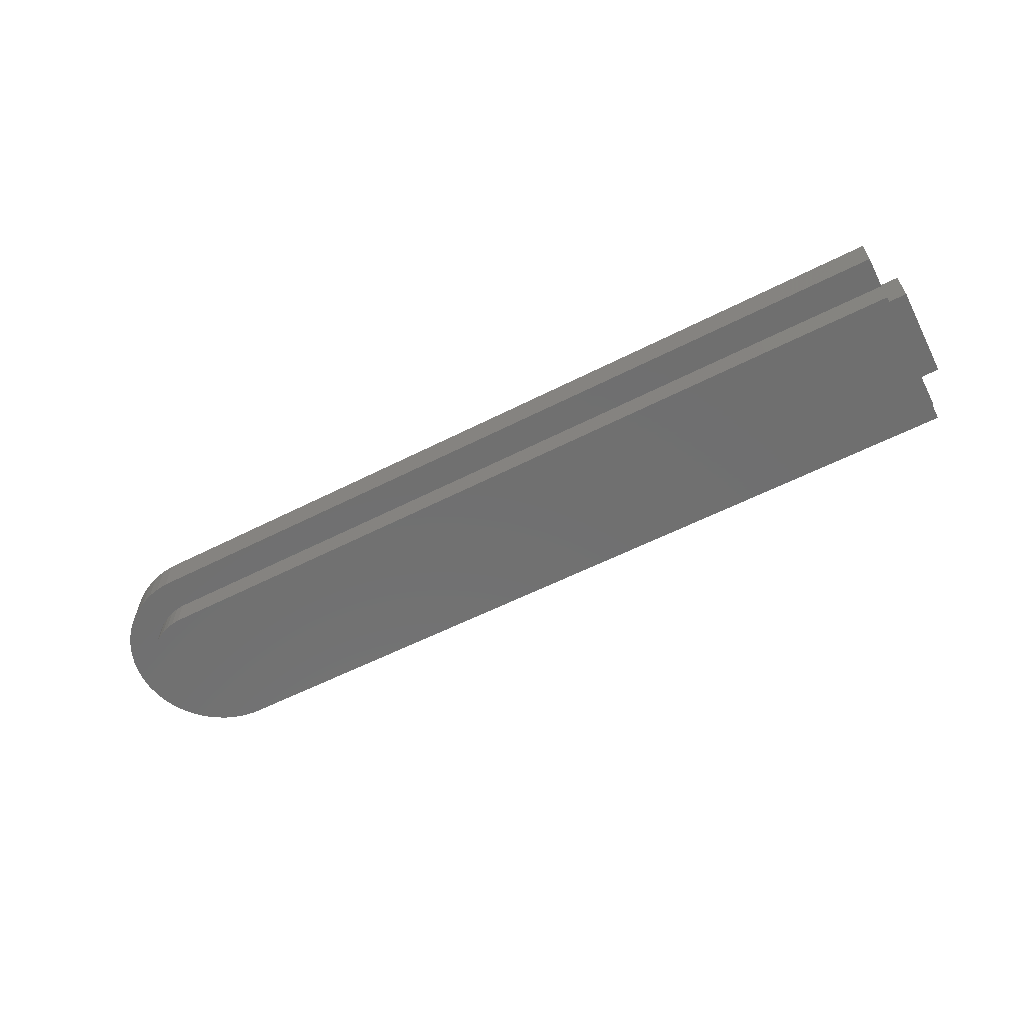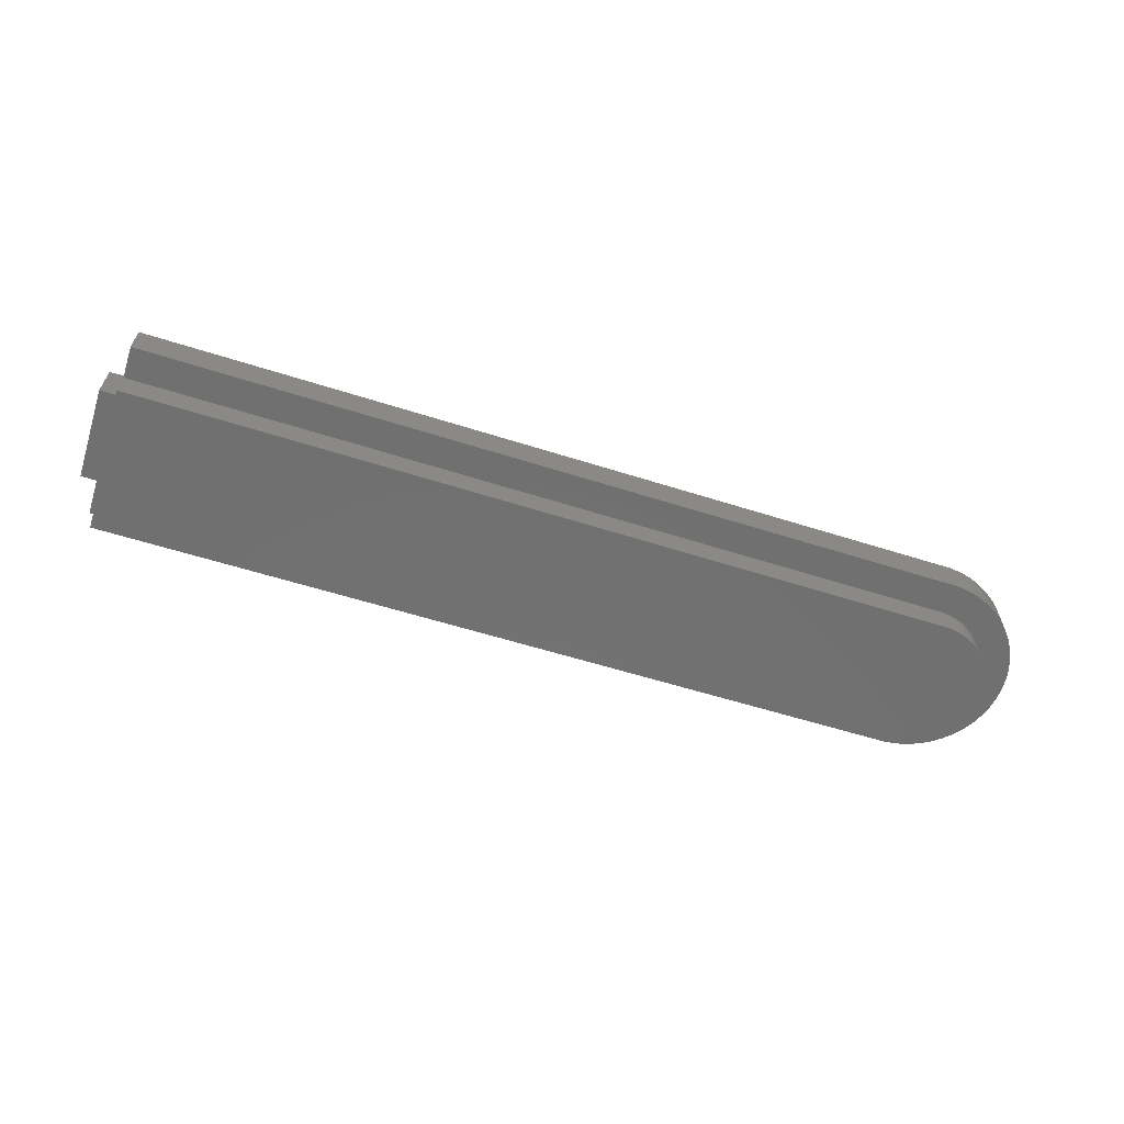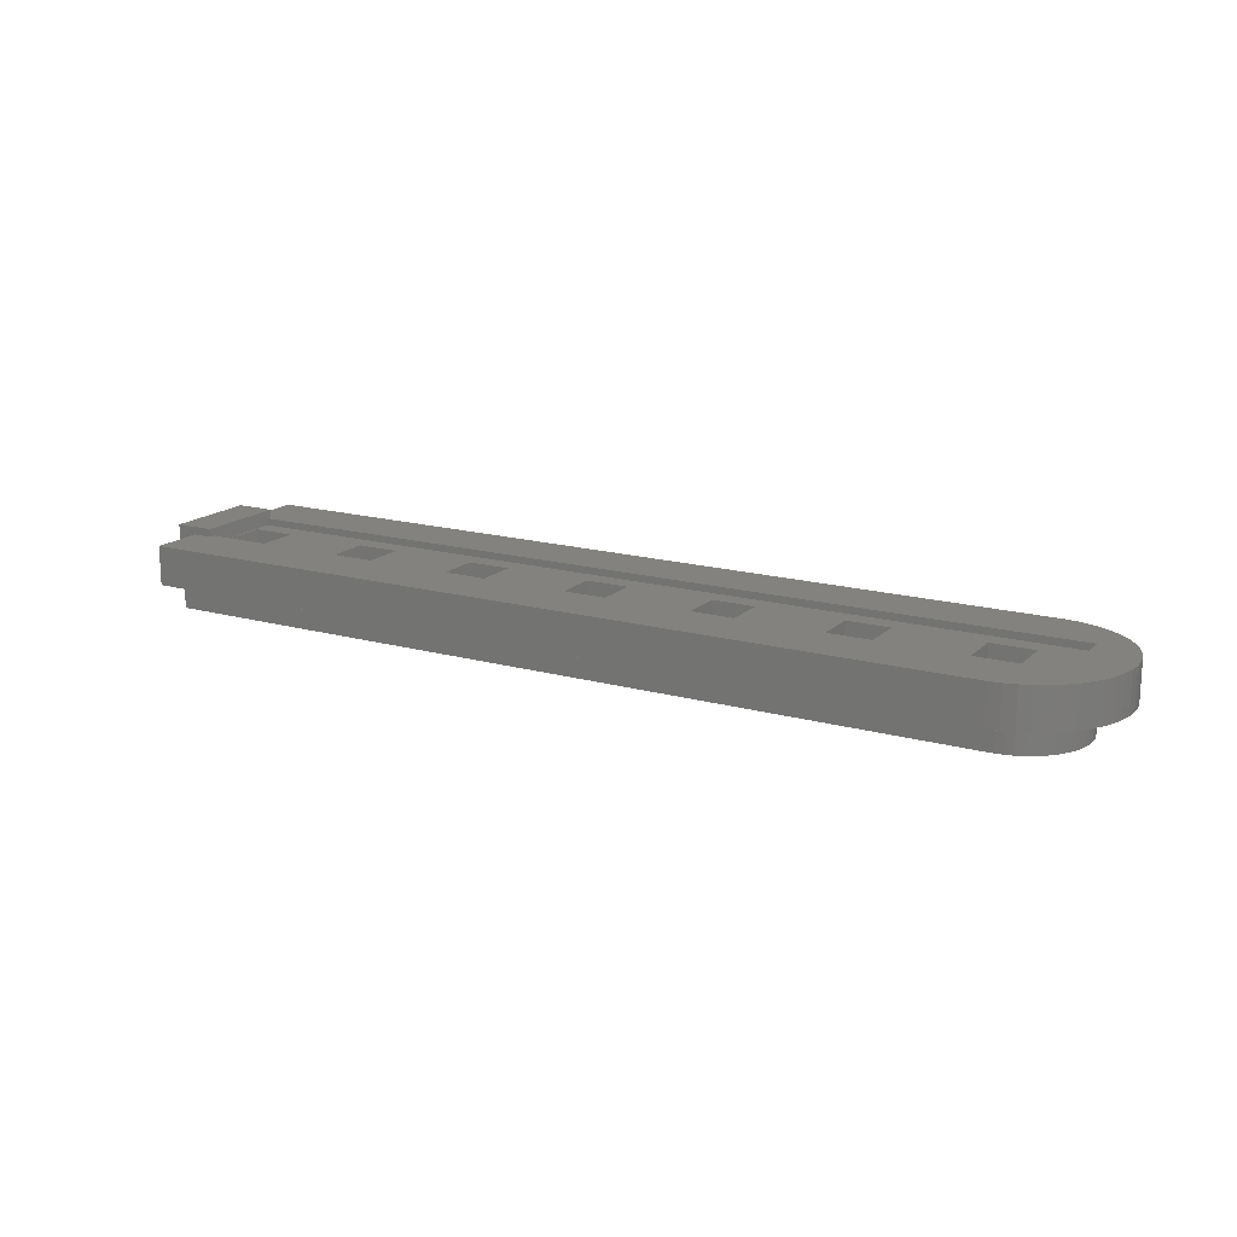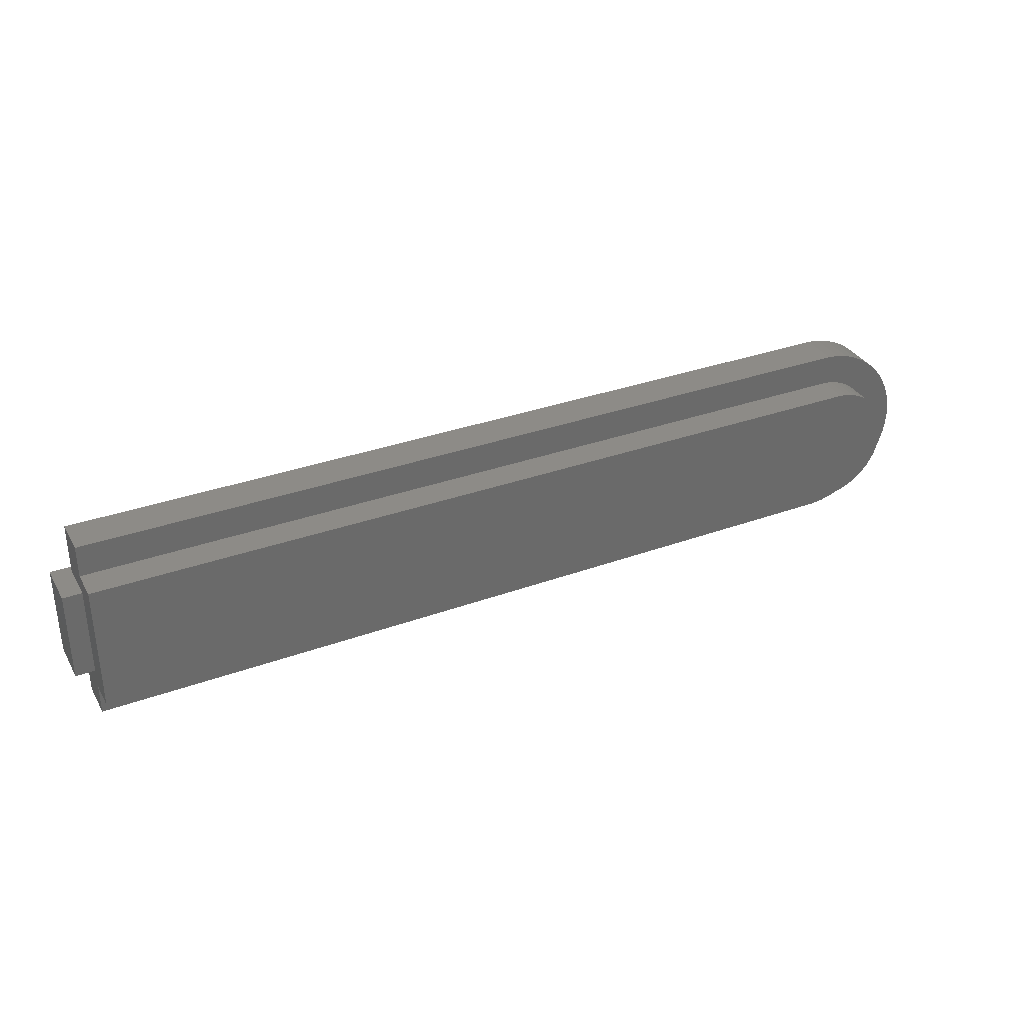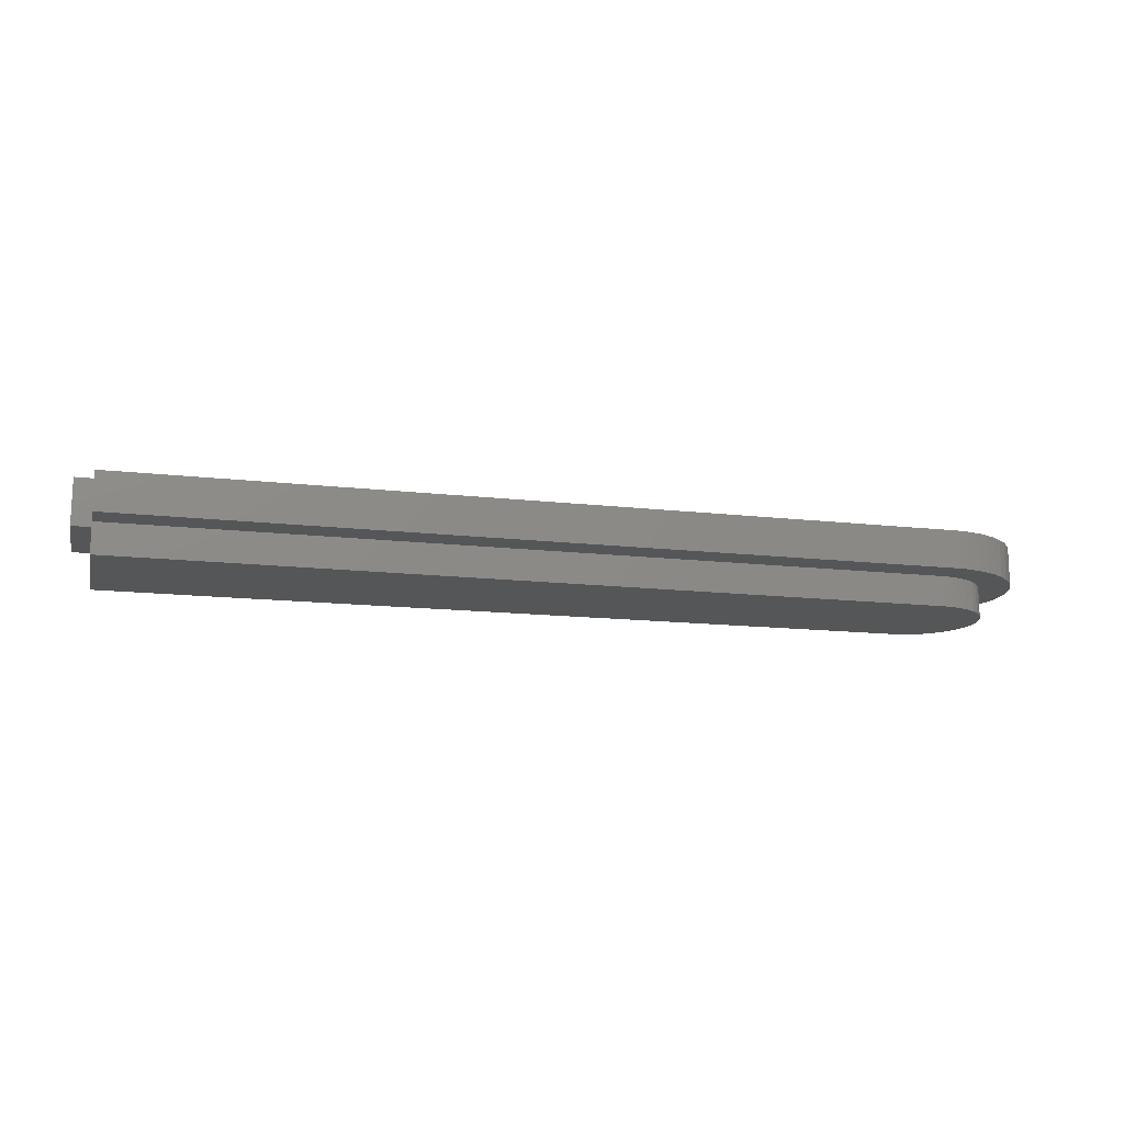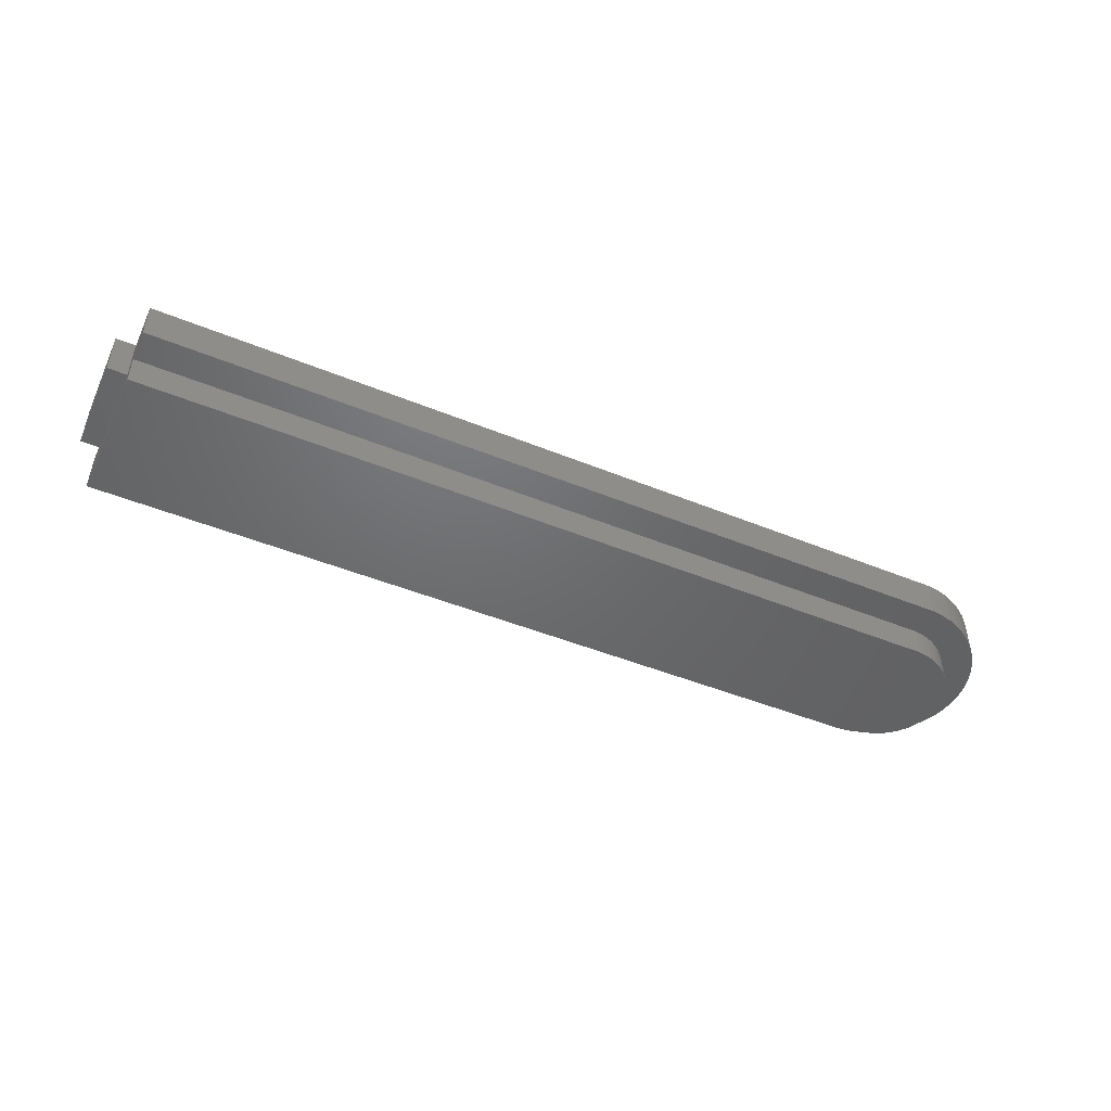
<metadata>
{"format":"stl","ext":"stl","renderer":"f3d","projection":"perspective","resolution":1024,"background":"white","views":[{"elev":-61.7,"azim":26.9,"up":"+Z"},{"elev":-62.5,"azim":162.5,"up":"+Z"},{"elev":16.6,"azim":-150.2,"up":"+Z"},{"elev":34.0,"azim":154.0,"up":"+Y"},{"elev":-15.1,"azim":166.5,"up":"+Z"},{"elev":-48.4,"azim":155.7,"up":"+Z"}]}
</metadata>
<code>
# stl→obj: 188 verts, 372 faces
v -11.51 4.556 4
v -10.84 5.962 9
v -10.84 5.962 4
v -11.51 4.556 9
v -11.99 -3.078 4
v -12.28 -1.551 9
v -12.28 -1.551 4
v -11.99 -3.078 9
v -12.38 0 9
v -12.38 0 4
v -5.269 11.2 4
v -6.631 10.45 9
v -5.269 11.2 9
v -6.631 10.45 4
v 106.5 12.67 4
v -0.777 12.35 9
v 106.5 12.67 9
v -0.777 12.35 4
v -2.319 12.16 4
v -3.824 11.77 9
v -2.319 12.16 9
v -3.824 11.77 4
v -12.28 1.551 9
v -12.28 1.551 4
v -0.777 -12.35 4
v 106.5 -12.67 9
v -0.777 -12.35 9
v 106.5 -12.67 4
v -10.01 7.274 9
v -10.01 7.274 4
v -7.888 -9.535 4
v -6.631 -10.45 9
v -7.888 -9.535 9
v -6.631 -10.45 4
v -9.021 8.471 9
v -9.021 8.471 4
v 104 6 9
v 106.5 6 9
v 104 5.25 9
v -6.5 5.25 9
v -7.888 9.535 9
v 104 -5.25 9
v 104 -6 9
v -6.5 -5.25 9
v -2.319 -12.16 9
v -3.824 -11.77 9
v -5.269 -11.2 9
v -9.021 -8.471 9
v -10.01 -7.274 9
v -11.99 3.078 9
v -10.84 -5.962 9
v -11.51 -4.556 9
v 106.5 -6 9
v -10.01 -7.274 4
v -10.84 -5.962 4
v -7.888 9.535 4
v -11.99 3.078 4
v 89.5 -8.5 4
v 106.5 -8.5 4
v -0.518 -8.234 4
v -1.546 -8.104 4
v -2.319 -12.16 4
v -2.549 -7.846 4
v -3.824 -11.77 4
v -3.513 -7.465 4
v -5.269 -11.2 4
v -4.421 -6.966 4
v -5.259 -6.357 4
v -6.014 -5.648 4
v -9.021 -8.471 4
v -6.674 -4.849 4
v -7.23 -3.974 4
v -7.671 -3.037 4
v -11.51 -4.556 4
v 89.5 8.5 4
v 106.5 8.5 4
v -0.518 8.234 4
v -1.546 8.104 4
v -2.549 7.846 4
v -3.513 7.465 4
v -4.421 6.966 4
v -5.259 6.357 4
v -6.014 5.648 4
v -6.674 4.849 4
v -7.23 3.974 4
v -7.671 3.037 4
v -7.991 2.052 4
v -8.185 1.034 4
v -8.25 0 4
v -7.991 -2.052 4
v -8.185 -1.034 4
v -7.671 3.037 0
v -7.23 3.974 0
v -7.991 -2.052 0
v -8.185 -1.034 0
v 106.5 8.5 0
v 89.5 8.5 0
v -8.25 0 0
v -0.518 8.234 0
v -5.259 6.357 0
v -6.014 5.648 0
v 106.5 -6 4
v 106.5 6 4
v 106.5 -8.5 0
v -6.014 -5.648 0
v -5.259 -6.357 0
v -2.549 7.846 0
v -3.513 7.465 0
v -0.518 -8.234 0
v 89.5 -8.5 0
v -6.674 4.849 0
v -1.546 8.104 0
v -4.421 6.966 0
v -2.549 -7.846 0
v -1.546 -8.104 0
v -8.185 1.034 0
v -7.991 2.052 0
v -6.674 -4.849 0
v -7.23 -3.974 0
v -3.513 -7.465 0
v -4.421 -6.966 0
v -7.671 -3.037 0
v 4.52 -2.75 6.1
v 4.52 2.75 8.1
v 4.52 2.75 6.1
v 4.52 -2.75 8.1
v -0.98 2.75 6.1
v -0.98 -2.75 6.1
v -0.98 -2.75 8.1
v -0.98 2.75 8.1
v 21.06 -2.75 6.1
v 21.06 2.75 8.1
v 21.06 2.75 6.1
v 21.06 -2.75 8.1
v 15.56 2.75 6.1
v 15.56 -2.75 6.1
v 15.56 -2.75 8.1
v 15.56 2.75 8.1
v 37.6 -2.75 6.1
v 37.6 2.75 8.1
v 37.6 2.75 6.1
v 37.6 -2.75 8.1
v 32.1 2.75 6.1
v 32.1 -2.75 6.1
v 32.1 -2.75 8.1
v 32.1 2.75 8.1
v 54.14 -2.75 6.1
v 54.14 2.75 8.1
v 54.14 2.75 6.1
v 54.14 -2.75 8.1
v 48.64 2.75 6.1
v 48.64 -2.75 6.1
v 48.64 -2.75 8.1
v 48.64 2.75 8.1
v 70.68 -2.75 6.1
v 70.68 2.75 8.1
v 70.68 2.75 6.1
v 70.68 -2.75 8.1
v 65.18 2.75 6.1
v 65.18 -2.75 6.1
v 65.18 -2.75 8.1
v 65.18 2.75 8.1
v 87.22 -2.75 6.1
v 87.22 2.75 8.1
v 87.22 2.75 6.1
v 87.22 -2.75 8.1
v 81.72 2.75 6.1
v 81.72 -2.75 6.1
v 81.72 -2.75 8.1
v 81.72 2.75 8.1
v 103.8 -2.75 6.1
v 103.8 2.75 8.1
v 103.8 2.75 6.1
v 103.8 -2.75 8.1
v 98.26 2.75 6.1
v 98.26 -2.75 6.1
v 98.26 -2.75 8.1
v 98.26 2.75 8.1
v 104 5.25 8.1
v 104 -5.25 8.1
v -6.5 5.25 8.1
v -6.5 -5.25 8.1
v 109 -6 10
v 109 6 4
v 109 6 10
v 109 -6 4
v 104 6 10
v 104 -6 10
f 1 2 3
f 2 1 4
f 5 6 7
f 6 5 8
f 7 9 10
f 9 7 6
f 11 12 13
f 12 11 14
f 15 16 17
f 16 15 18
f 19 20 21
f 20 19 22
f 18 21 16
f 21 18 19
f 22 13 20
f 13 22 11
f 10 23 24
f 23 10 9
f 25 26 27
f 26 25 28
f 3 29 30
f 29 3 2
f 31 32 33
f 32 31 34
f 30 35 36
f 35 30 29
f 17 37 38
f 16 37 17
f 16 39 37
f 40 16 21
f 40 21 20
f 40 20 13
f 16 40 39
f 41 40 12
f 12 40 13
f 42 27 43
f 44 27 42
f 27 44 45
f 45 44 46
f 46 44 47
f 44 32 47
f 35 40 41
f 29 40 35
f 44 33 32
f 2 40 29
f 44 48 33
f 4 40 2
f 44 49 48
f 50 40 4
f 44 51 49
f 23 40 50
f 44 52 51
f 9 40 23
f 44 8 52
f 40 9 44
f 44 6 8
f 44 9 6
f 43 26 53
f 26 43 27
f 54 51 55
f 51 54 49
f 56 35 41
f 35 56 36
f 57 4 1
f 4 57 50
f 14 41 12
f 41 14 56
f 24 50 57
f 50 24 23
f 28 58 59
f 25 58 28
f 58 25 60
f 25 61 60
f 62 61 25
f 62 63 61
f 64 63 62
f 63 64 65
f 66 65 64
f 65 66 67
f 34 67 66
f 67 34 68
f 31 68 34
f 68 31 69
f 70 69 31
f 69 70 71
f 54 71 70
f 71 54 72
f 55 72 54
f 72 55 73
f 74 73 55
f 75 15 76
f 18 75 77
f 75 18 15
f 78 18 77
f 78 19 18
f 79 19 78
f 22 79 80
f 79 22 19
f 11 80 81
f 14 81 82
f 80 11 22
f 56 82 83
f 81 14 11
f 36 83 84
f 30 84 85
f 3 85 86
f 82 56 14
f 1 86 87
f 57 87 88
f 24 88 89
f 73 74 90
f 83 36 56
f 5 90 74
f 84 30 36
f 90 5 91
f 85 3 30
f 7 91 5
f 86 1 3
f 91 7 89
f 87 57 1
f 10 89 7
f 88 24 57
f 89 10 24
f 62 27 45
f 27 62 25
f 70 49 54
f 49 70 48
f 70 33 48
f 33 70 31
f 74 8 5
f 8 74 52
f 64 45 46
f 45 64 62
f 34 47 32
f 47 34 66
f 55 52 74
f 52 55 51
f 66 46 47
f 46 66 64
f 92 85 93
f 85 92 86
f 94 91 95
f 91 94 90
f 96 75 76
f 75 96 97
f 95 89 98
f 89 95 91
f 97 77 75
f 77 97 99
f 100 83 82
f 83 100 101
f 53 59 102
f 26 59 53
f 59 26 28
f 17 76 15
f 38 76 17
f 103 76 38
f 76 103 96
f 102 96 103
f 104 102 59
f 102 104 96
f 105 68 69
f 68 105 106
f 107 80 79
f 80 107 108
f 109 58 60
f 58 109 110
f 93 84 111
f 84 93 85
f 111 83 101
f 83 111 84
f 99 78 77
f 78 99 112
f 108 81 80
f 81 108 113
f 114 61 63
f 61 114 115
f 115 60 61
f 60 115 109
f 116 87 117
f 87 116 88
f 110 59 58
f 59 110 104
f 112 79 78
f 79 112 107
f 98 88 116
f 88 98 89
f 117 86 92
f 86 117 87
f 118 72 119
f 72 118 71
f 113 82 81
f 82 113 100
f 110 96 104
f 110 97 96
f 109 97 110
f 109 99 97
f 115 99 109
f 115 112 99
f 114 112 115
f 114 107 112
f 120 107 114
f 120 108 107
f 121 108 120
f 121 113 108
f 106 113 121
f 106 100 113
f 105 100 106
f 105 101 100
f 118 101 105
f 118 111 101
f 119 111 118
f 119 93 111
f 122 93 119
f 122 92 93
f 94 92 122
f 94 117 92
f 95 117 94
f 95 116 117
f 116 95 98
f 105 71 118
f 71 105 69
f 120 63 65
f 63 120 114
f 119 73 122
f 73 119 72
f 121 65 67
f 65 121 120
f 106 67 68
f 67 106 121
f 122 90 94
f 90 122 73
f 123 124 125
f 124 123 126
f 127 123 125
f 123 127 128
f 129 127 130
f 127 129 128
f 123 129 126
f 129 123 128
f 127 124 130
f 124 127 125
f 131 132 133
f 132 131 134
f 135 131 133
f 131 135 136
f 137 135 138
f 135 137 136
f 131 137 134
f 137 131 136
f 135 132 138
f 132 135 133
f 139 140 141
f 140 139 142
f 143 139 141
f 139 143 144
f 145 143 146
f 143 145 144
f 139 145 142
f 145 139 144
f 143 140 146
f 140 143 141
f 147 148 149
f 148 147 150
f 151 147 149
f 147 151 152
f 153 151 154
f 151 153 152
f 147 153 150
f 153 147 152
f 151 148 154
f 148 151 149
f 155 156 157
f 156 155 158
f 159 155 157
f 155 159 160
f 161 159 162
f 159 161 160
f 155 161 158
f 161 155 160
f 159 156 162
f 156 159 157
f 163 164 165
f 164 163 166
f 167 163 165
f 163 167 168
f 169 167 170
f 167 169 168
f 163 169 166
f 169 163 168
f 167 164 170
f 164 167 165
f 171 172 173
f 172 171 174
f 175 171 173
f 171 175 176
f 177 175 178
f 175 177 176
f 171 177 174
f 177 171 176
f 175 172 178
f 172 175 173
f 179 172 180
f 179 178 172
f 178 164 177
f 179 164 178
f 179 170 164
f 170 156 169
f 179 156 170
f 179 162 156
f 162 148 161
f 179 148 162
f 179 154 148
f 154 140 153
f 181 154 179
f 154 181 140
f 146 132 145
f 140 181 146
f 146 181 132
f 138 124 137
f 132 181 138
f 138 181 124
f 130 181 129
f 124 181 130
f 174 180 172
f 177 180 174
f 166 177 164
f 166 180 177
f 169 180 166
f 158 169 156
f 158 180 169
f 161 180 158
f 150 161 148
f 150 180 161
f 153 180 150
f 142 153 140
f 182 153 142
f 182 142 145
f 134 145 132
f 182 145 134
f 182 134 137
f 126 137 124
f 182 137 126
f 182 126 129
f 153 182 180
f 182 129 181
f 44 181 40
f 181 44 182
f 180 44 42
f 44 180 182
f 181 39 40
f 39 181 179
f 183 184 185
f 184 183 186
f 187 183 185
f 183 187 188
f 102 184 186
f 184 102 103
f 179 180 39
f 39 187 37
f 42 39 180
f 39 42 187
f 188 42 43
f 42 188 187
f 185 38 187
f 184 38 185
f 38 184 103
f 187 38 37
f 53 188 43
f 188 53 183
f 186 53 102
f 53 186 183

</code>
